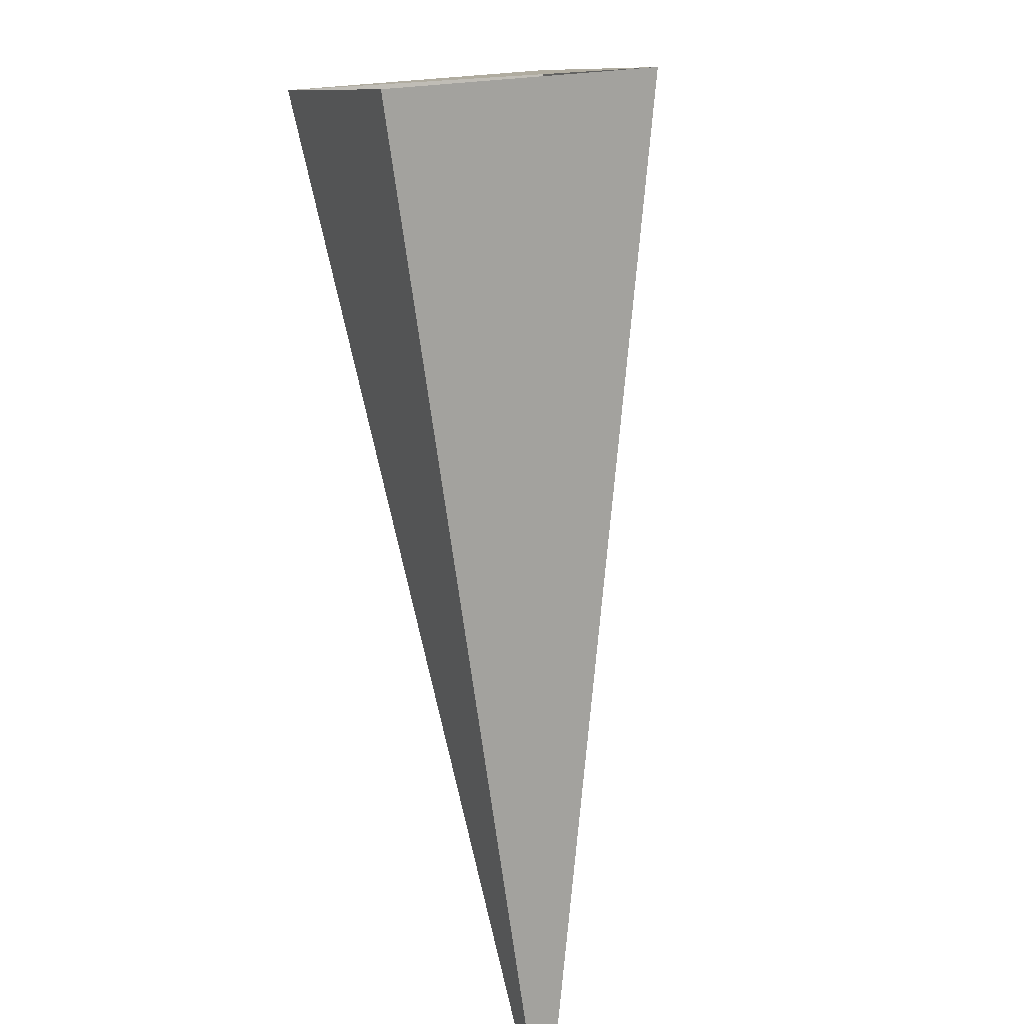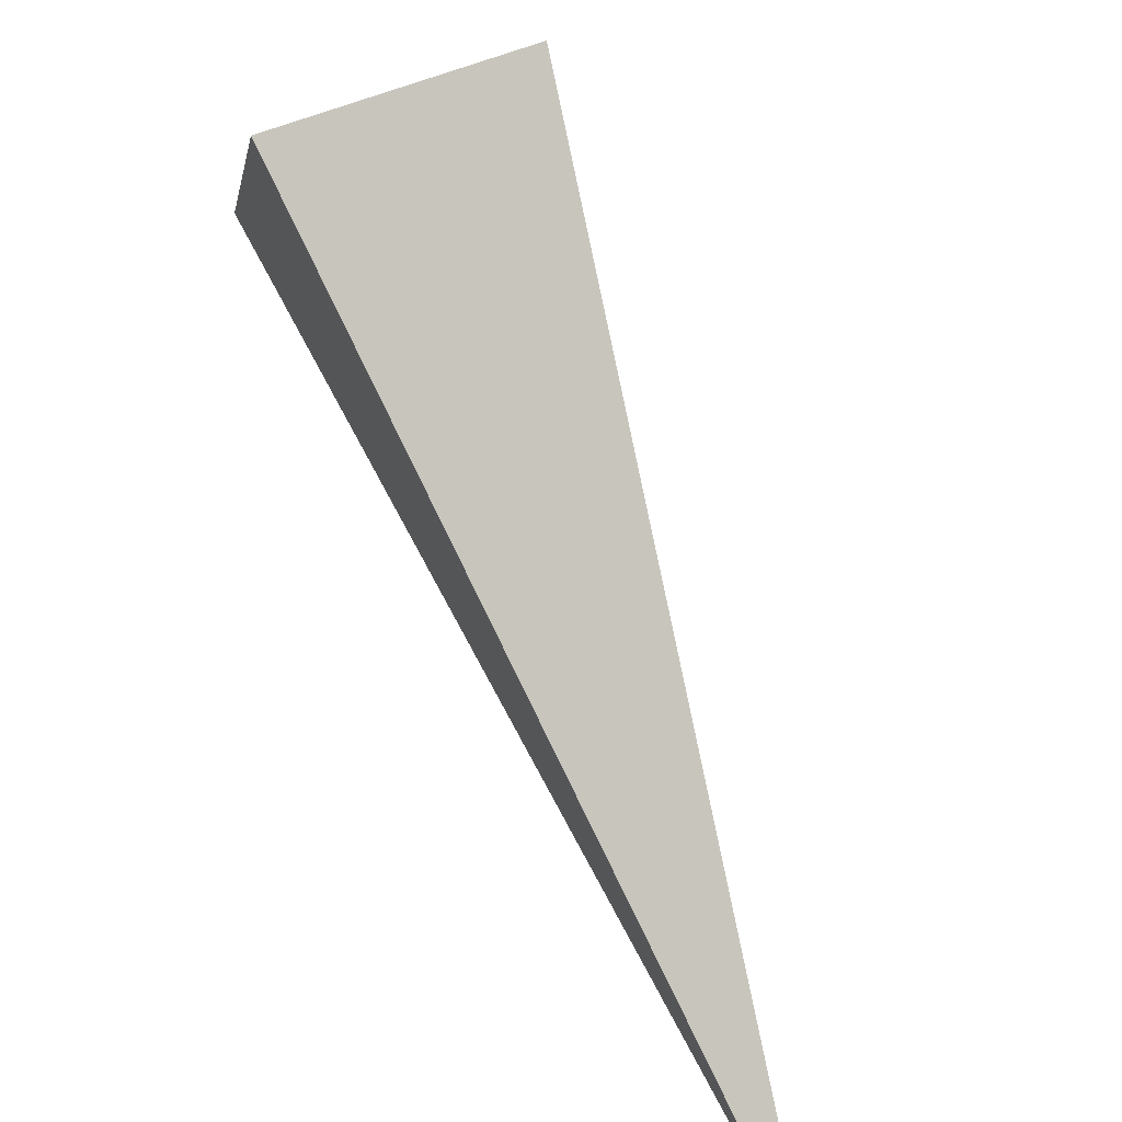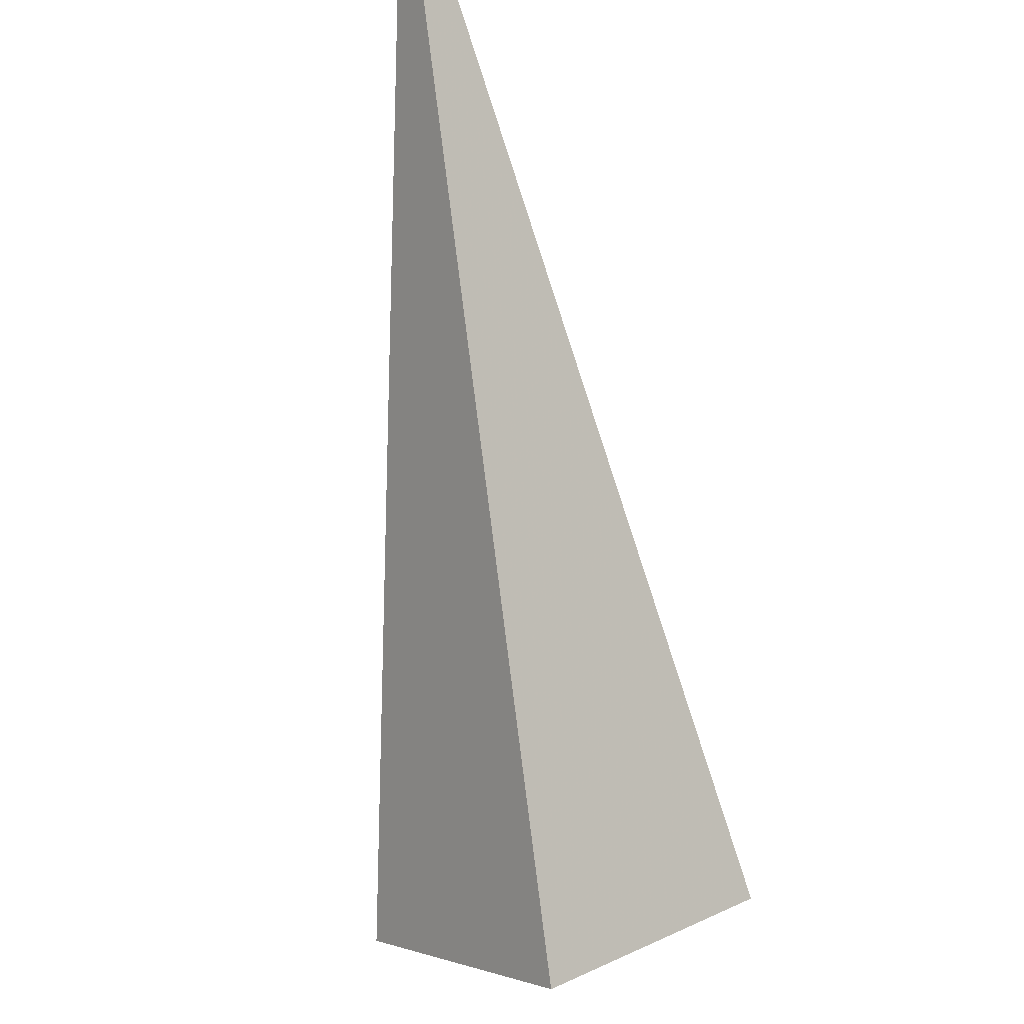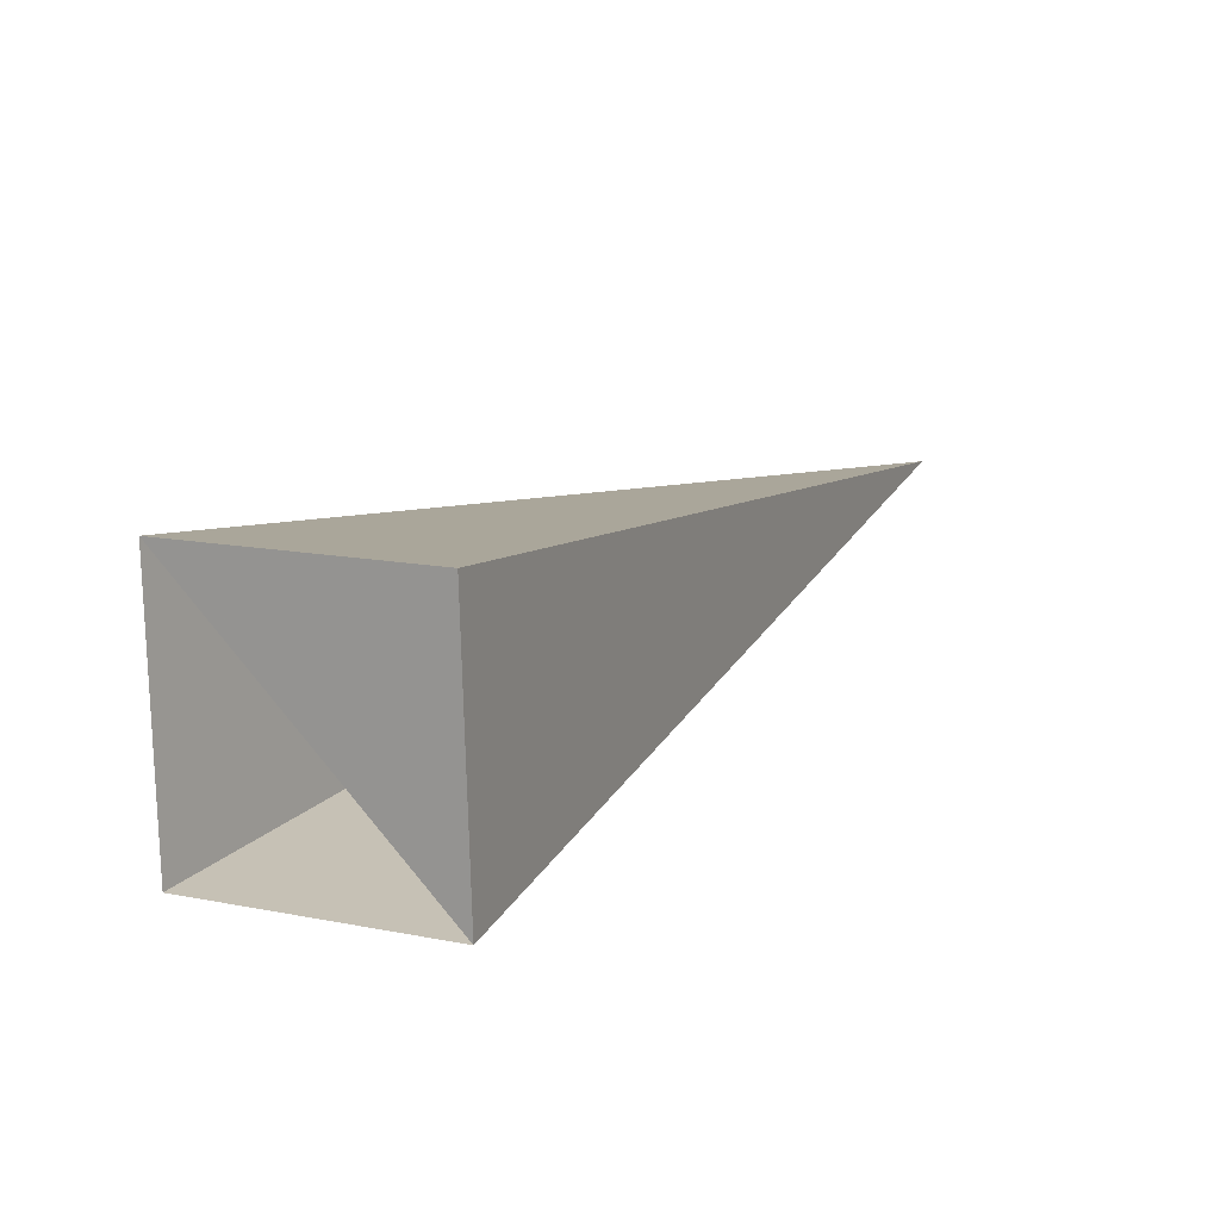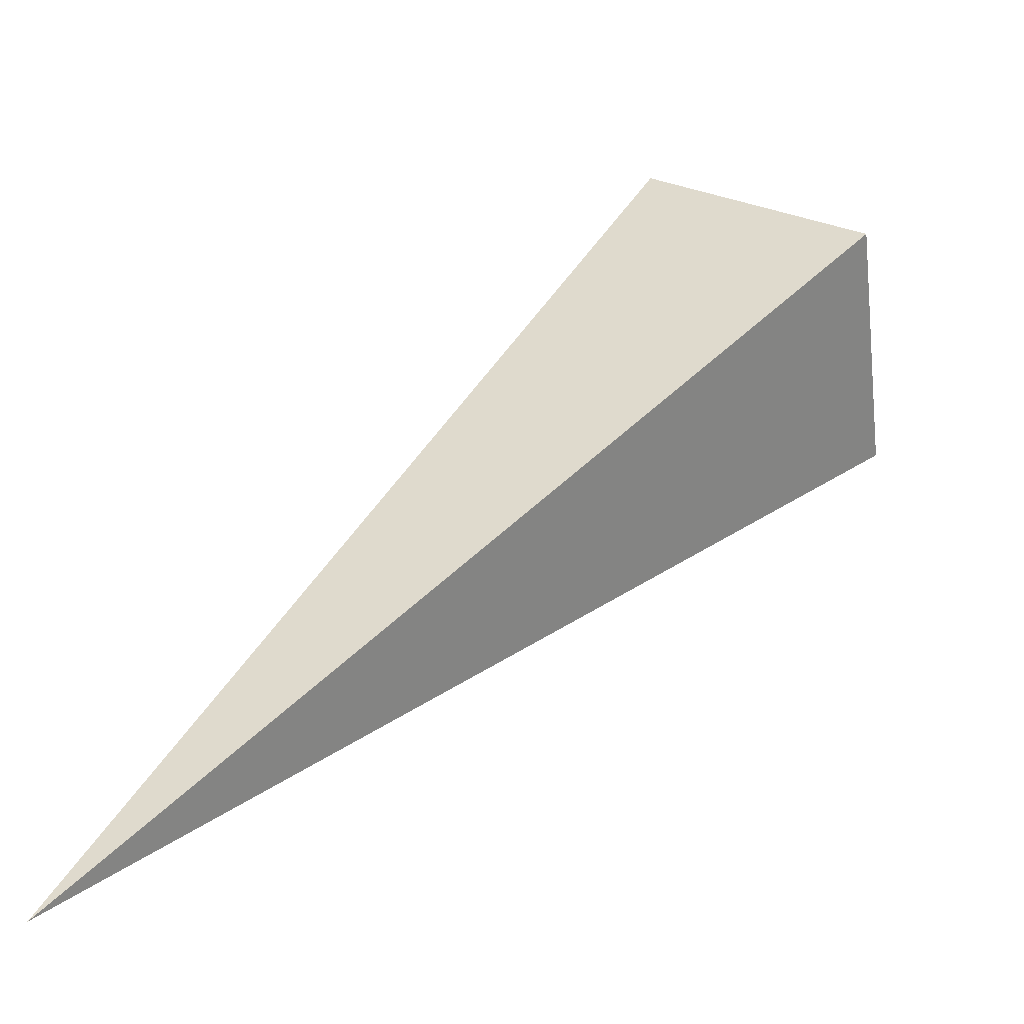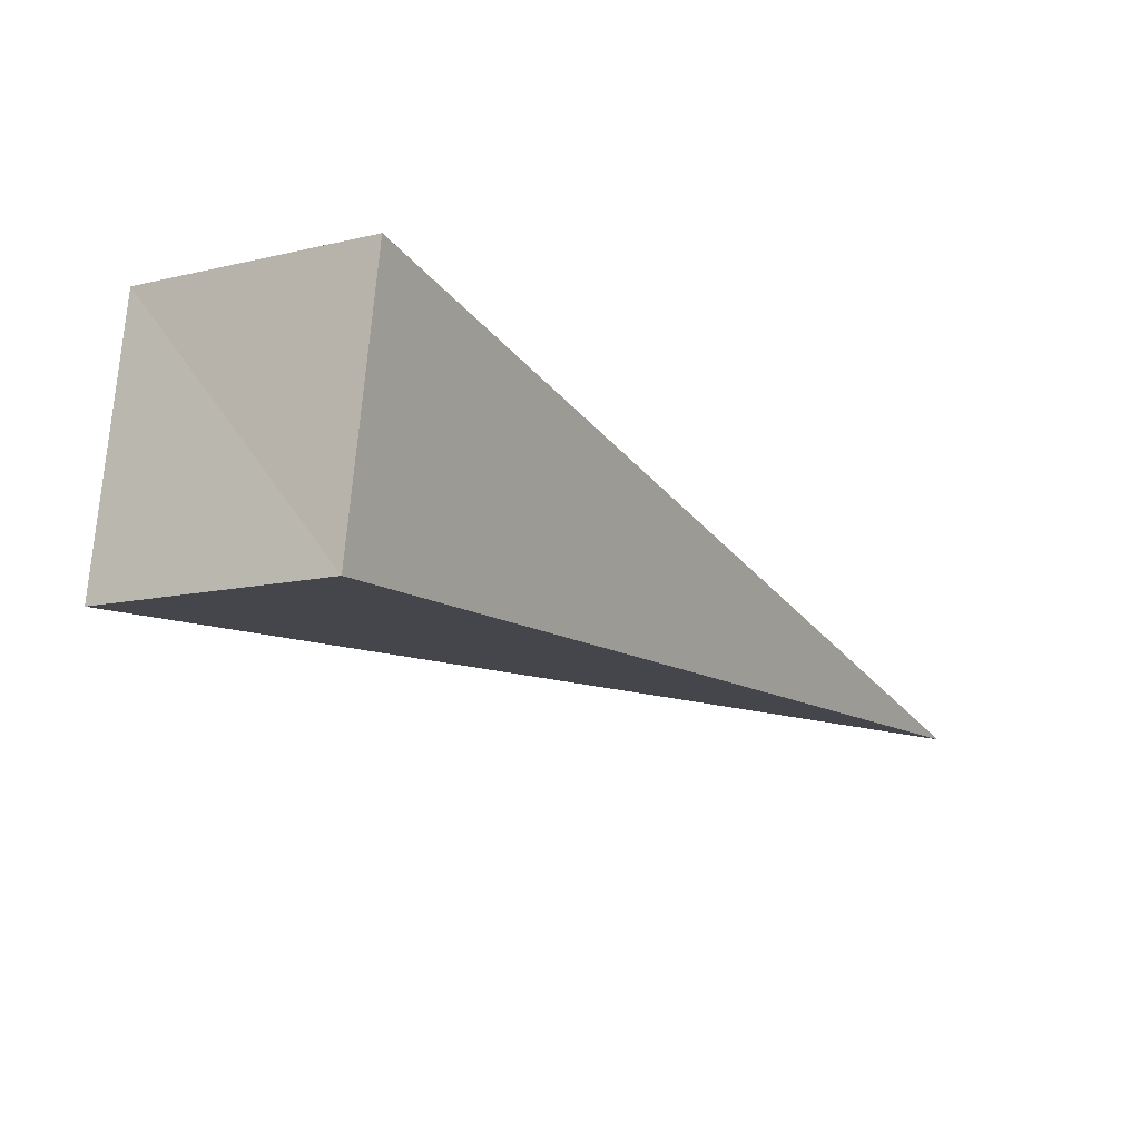
<metadata>
{"format":"obj","ext":"obj","renderer":"f3d","projection":"perspective","resolution":1024,"background":"white","views":[{"elev":-44.1,"azim":139.8,"up":"+Y"},{"elev":-55.7,"azim":160.2,"up":"+Y"},{"elev":64.6,"azim":124.8,"up":"+Z"},{"elev":56.1,"azim":171.7,"up":"+Y"},{"elev":-7.2,"azim":3.9,"up":"+Y"},{"elev":26.4,"azim":-177.9,"up":"+Y"}]}
</metadata>
<code>
o 2387050486880
v 5618 -9.123 353.3
v 5618 -8.949 353
v 5617 -10.37 354.1
v 5617 -10.37 354.1
v 5618 -8.949 353
v 5618 -9.318 352.7
v 5617 -10.37 354.1
v 5617 -10.37 354.1
v 5618 -9.318 352.7
v 5618 -9.493 352.9
v 5617 -10.37 354.1
v 5617 -10.37 354.1
v 5618 -9.493 352.9
v 5618 -9.123 353.3
v 5617 -10.37 354.1
v 5617 -10.37 354.1
v 5618 -9.123 353.3
v 5618 -8.949 353
v 5618 -9.318 352.7
v 5618 -9.493 352.9
f 1 2 3
f 5 6 7
f 9 10 11
f 13 14 15
f 17 18 19

</code>
